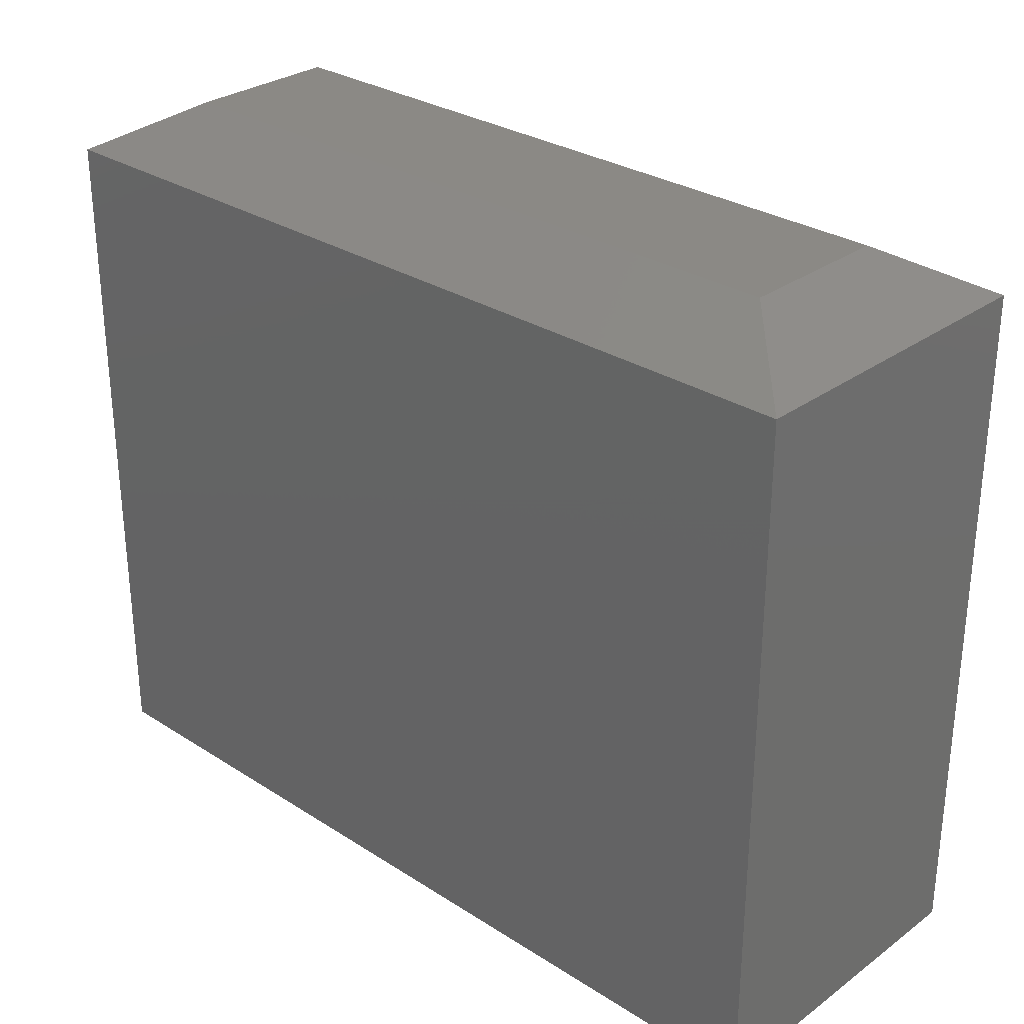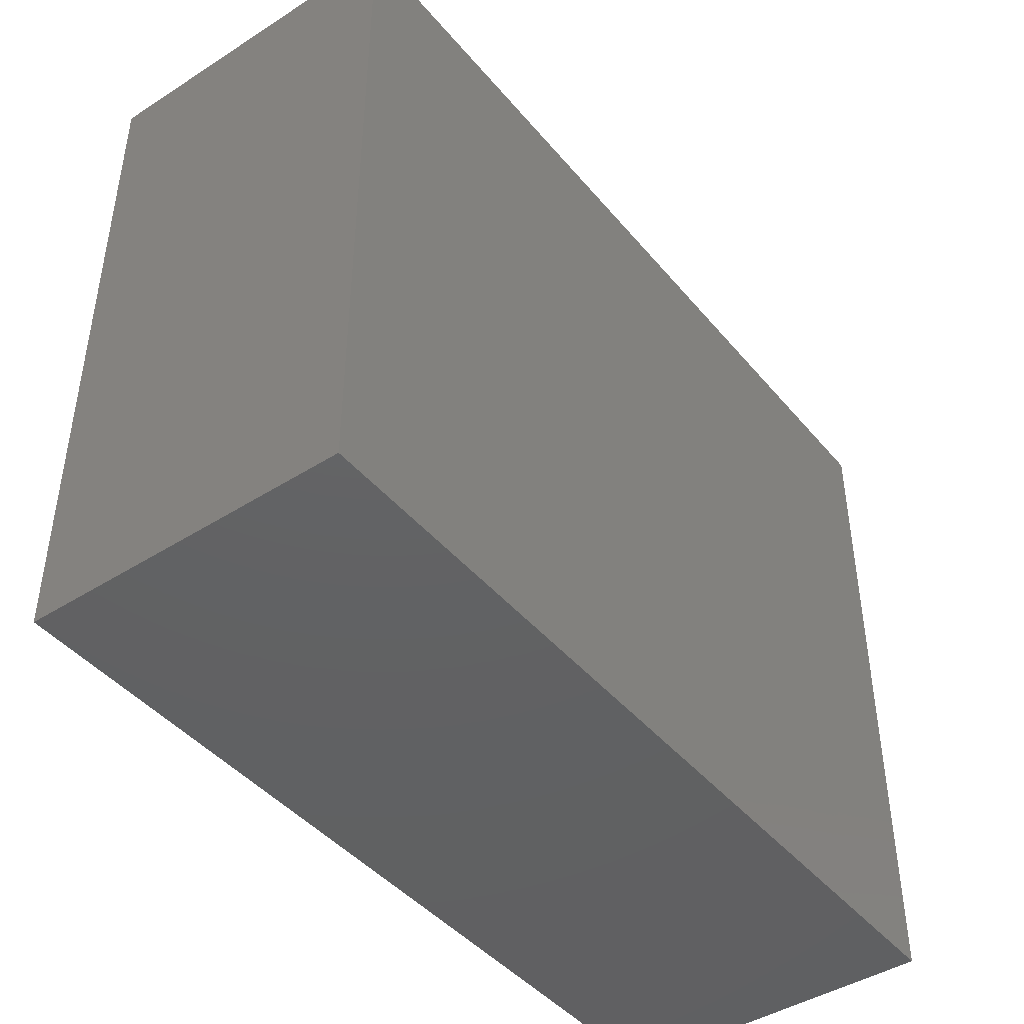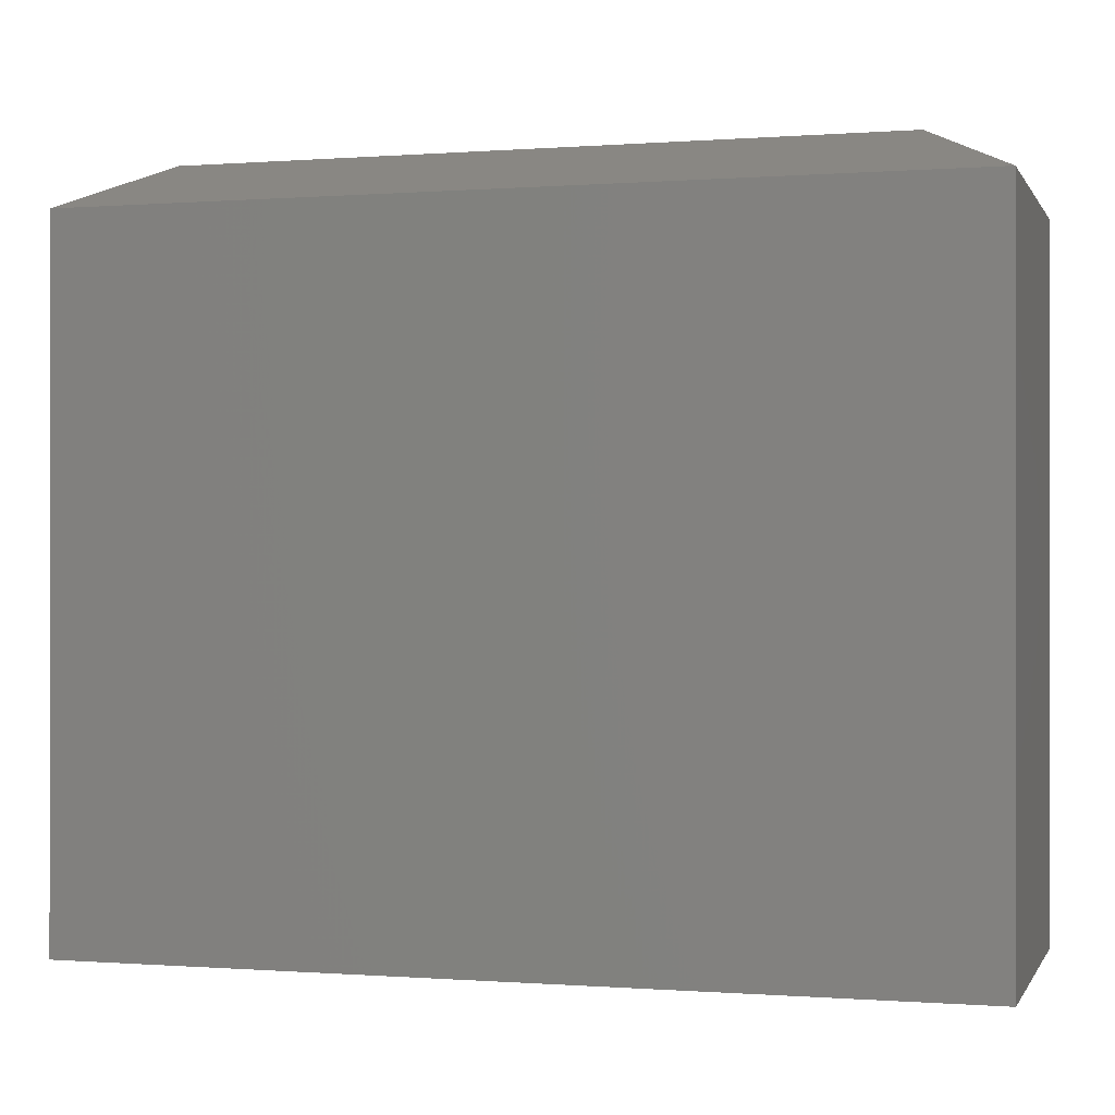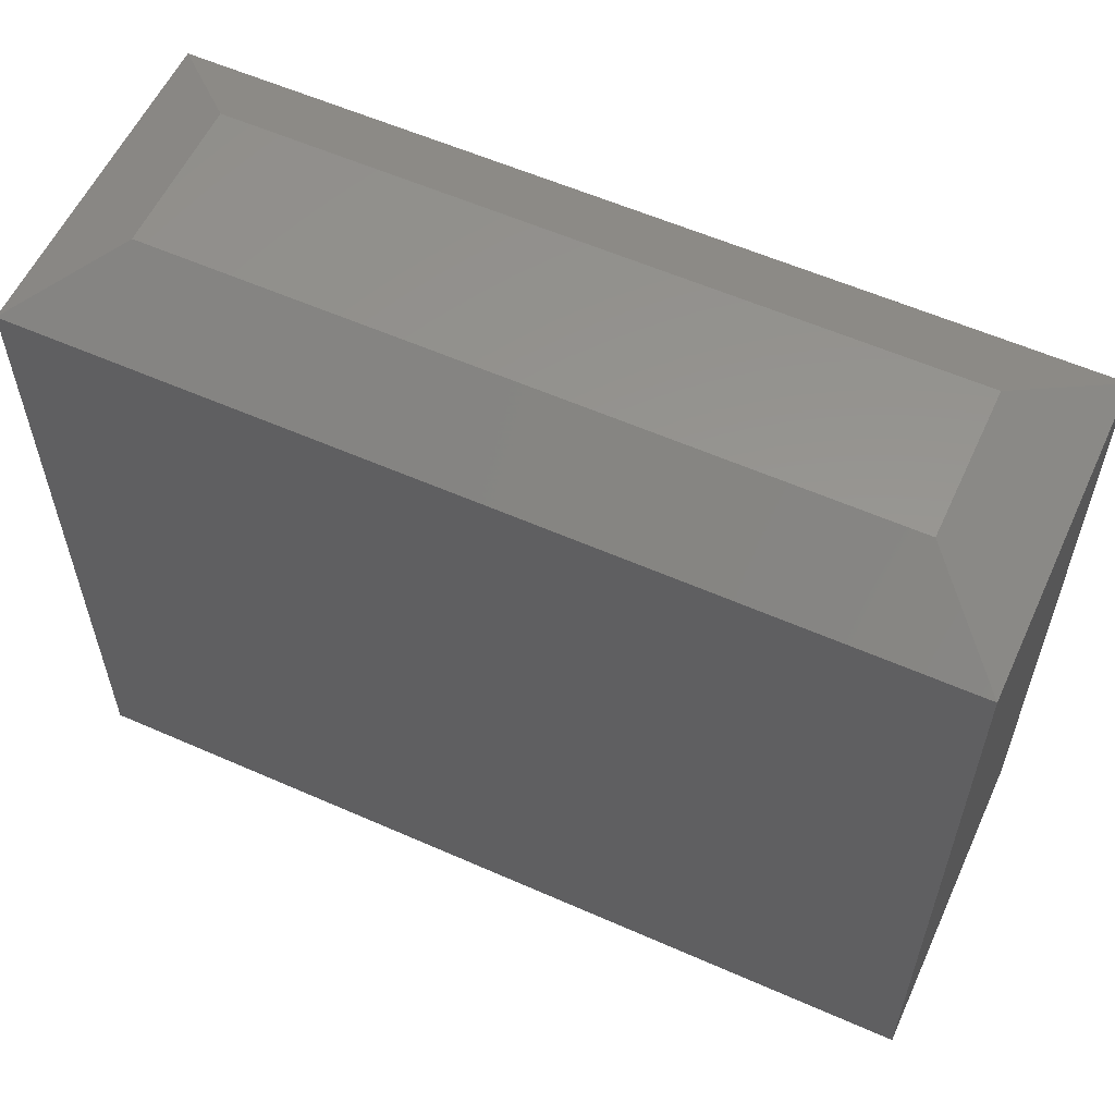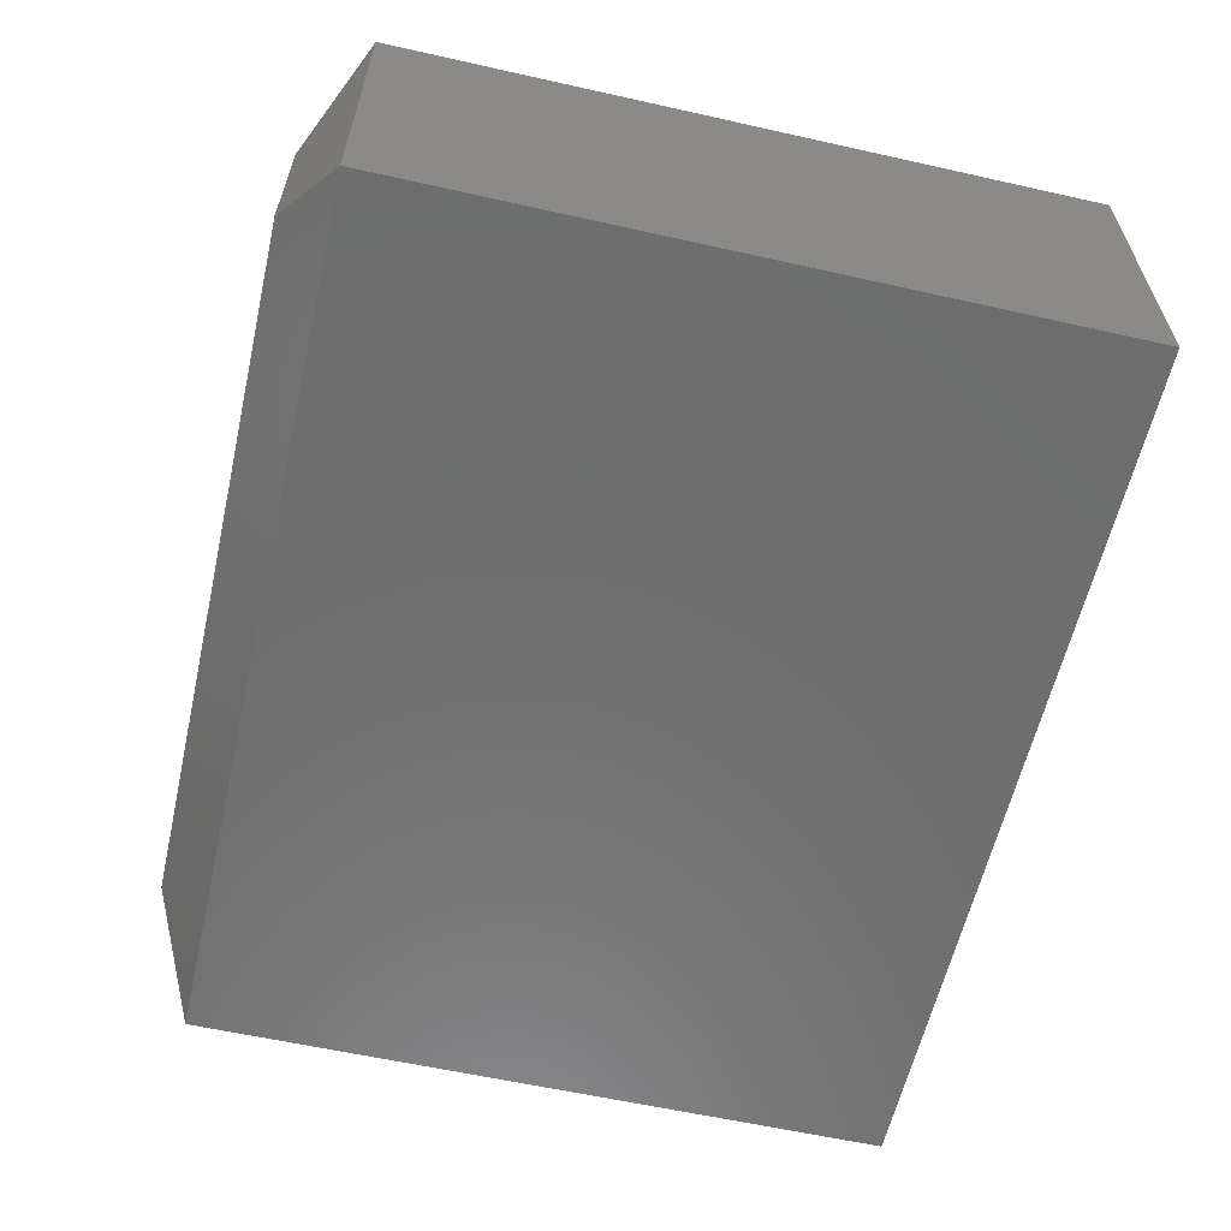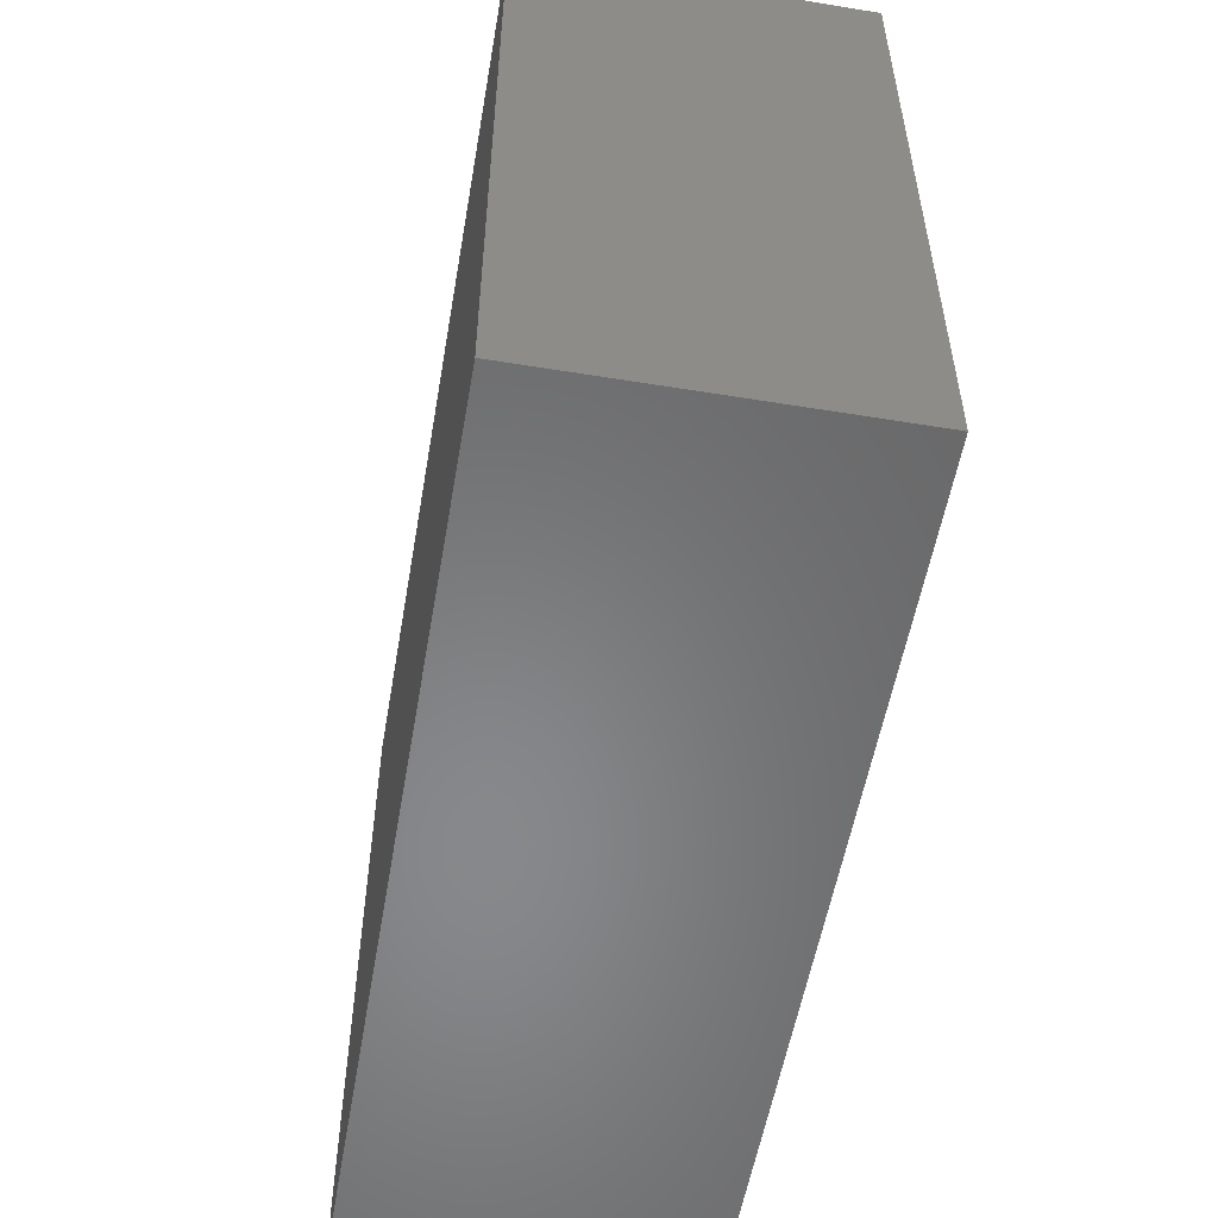
<metadata>
{"format":"stl","ext":"stl","renderer":"f3d","projection":"perspective","resolution":1024,"background":"white","views":[{"elev":29.5,"azim":-136.8,"up":"+Y"},{"elev":-43.9,"azim":-53.2,"up":"+Y"},{"elev":-0.2,"azim":16.1,"up":"+Y"},{"elev":57.8,"azim":24.6,"up":"+Y"},{"elev":-60.1,"azim":-102.9,"up":"+Z"},{"elev":-54.7,"azim":-99.8,"up":"+Y"}]}
</metadata>
<code>
# stl→obj: 12 verts, 20 faces
v -0.6868 -0.6012 0.5234
v 0.7184 -0.6012 0.5234
v -0.6868 0.5049 0.5234
v 0.7184 0.5049 0.5234
v -0.6868 -0.6012 0
v -0.6868 0.5049 0
v 0.7184 -0.6012 0
v 0.7184 0.5049 0
v 0.5778 0.583 0.3828
v 0.5778 0.583 0.1406
v -0.5462 0.583 0.3828
v -0.5462 0.583 0.1406
f 1 2 3
f 3 2 4
f 5 6 7
f 7 6 8
f 3 6 1
f 1 6 5
f 9 10 11
f 11 10 12
f 2 7 4
f 4 7 8
f 4 8 9
f 9 8 10
f 6 12 8
f 8 12 10
f 6 3 12
f 12 3 11
f 3 4 11
f 11 4 9
f 1 5 2
f 2 5 7

</code>
